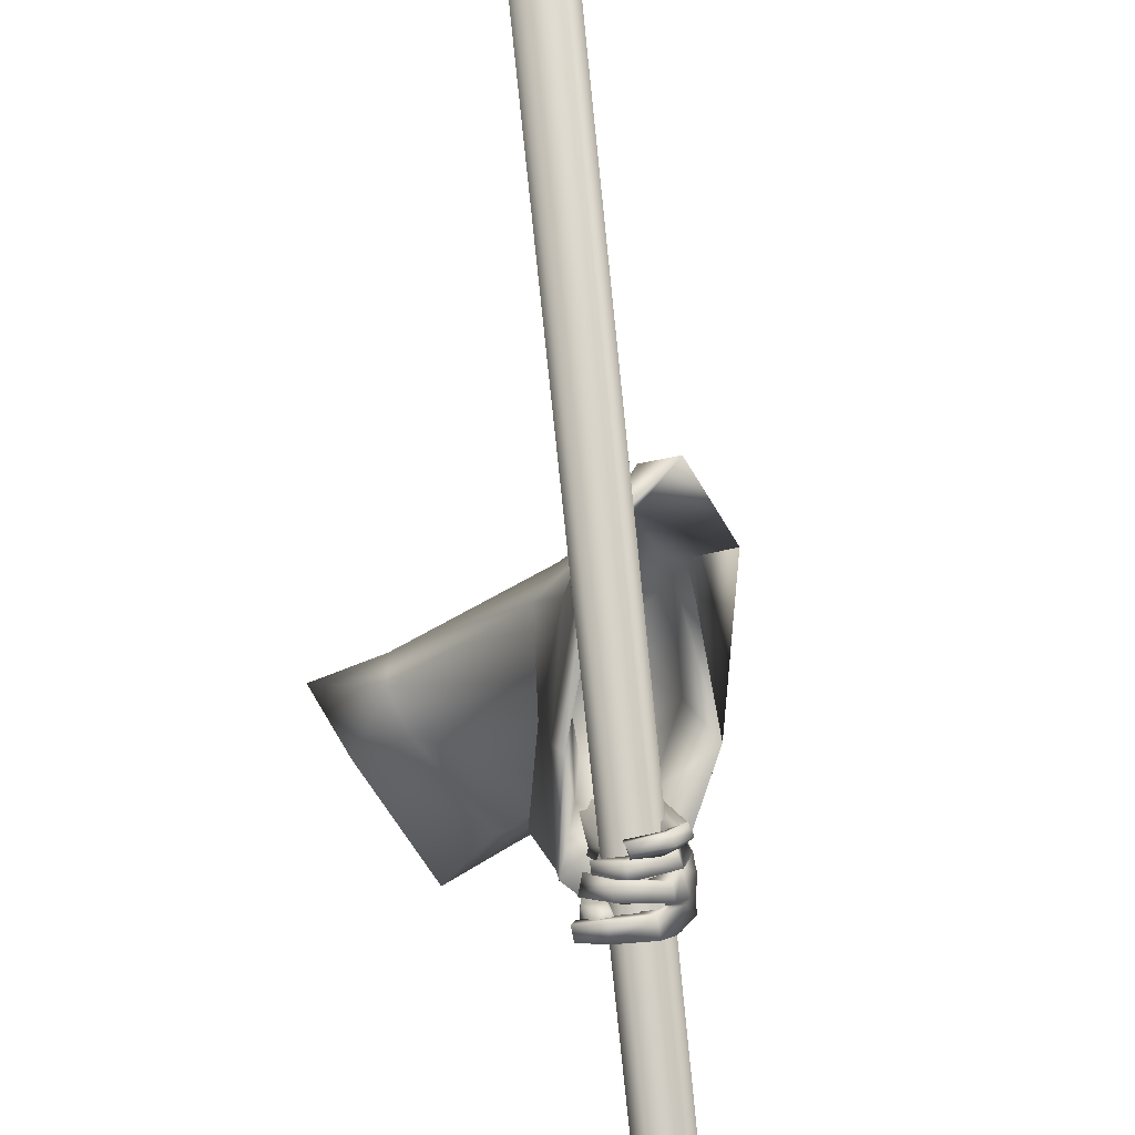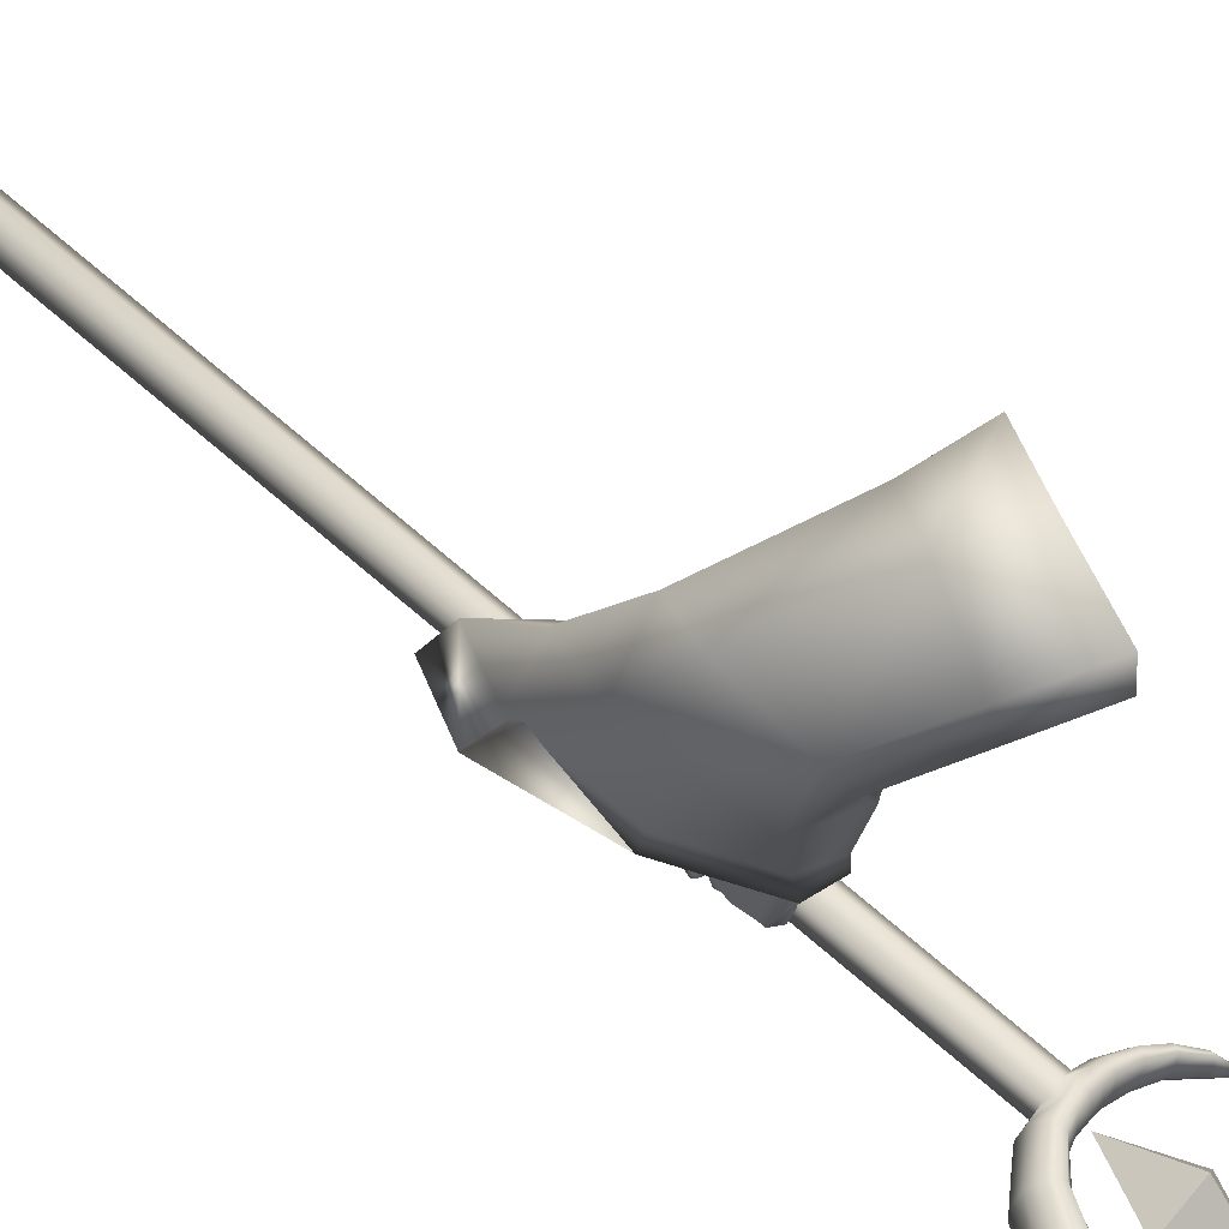
<metadata>
{"format":"obj","ext":"obj","renderer":"f3d","projection":"perspective","resolution":1024,"background":"white","views":[{"elev":-75.3,"azim":1.5,"up":"+Z"},{"elev":78.2,"azim":126.0,"up":"+Z"}]}
</metadata>
<code>
o LowPoly_Warlock.000_Plane.005
v 0.2711 0.2454 0.173
v 0.2244 -0.001359 0.06342
v 0.136 0.02114 0.1643
v 0.1903 0.1096 0.2054
v 0.2556 0.2269 0.2427
v 0.2704 0.2304 0.1159
v 0.1826 0.08565 0.1049
v 0.4091 0.0396 -0.1895
v 0.3947 0.0514 -0.0821
v 0.41 0.08864 -0.2009
v 0.3908 0.07917 -0.08856
v 0.4391 0.04653 -0.3186
v 0.4803 0.08737 -0.3274
v 0.4755 0.04521 -0.1936
v 0.4571 0.0601 -0.09719
v 0.4801 0.0222 -0.3278
v 0.4635 0.08523 -0.1962
v 0.4498 0.082 -0.09912
v 0.4808 0.05231 -0.3026
v 0.4868 0.06345 -0.4454
v 0.509 0.09295 -0.4281
v 0.4761 -0.02537 -0.4195
v 0.4959 -0.02649 -0.4119
v 0.5127 0.004418 -0.4149
v 0.4969 -0.01732 -0.4688
v 0.516 -0.02375 -0.465
v 0.4806 -0.01702 -0.4784
v 0.4954 -0.01972 -0.4825
v 0.4578 -0.01326 -0.4803
v 0.4579 -0.01463 -0.4938
v 0.5079 -0.003358 -0.4152
v 0.4777 0.00061 -0.4326
v 0.5219 -0.008497 -0.4632
v 0.5055 -0.007662 -0.485
v 0.4636 -0.003693 -0.4953
v 0.4985 -0.0148 -0.454
v 0.5063 0.002968 -0.4635
v 0.4906 0.002755 -0.4828
v 0.4632 0.00217 -0.4904
v 0.5166 -0.01672 -0.4456
v 0.5217 -0.001057 -0.4396
v 0.5052 0.00614 -0.4555
v 0.5098 0.000512 -0.4326
v 0.4834 0.007429 -0.4427
v 0.5054 -0.000374 -0.4699
v 0.484 0.004531 -0.4588
v 0.4613 0.00674 -0.484
v 0.4579 0.007359 -0.4649
v 0.4273 0.01004 -0.4668
v 0.4339 0.01707 -0.4521
v 0.4606 0.0253 -0.4864
v 0.4294 0.02848 -0.4692
v 0.4636 0.02775 -0.4726
v 0.4341 0.02913 -0.4572
v 0.5112 0.01776 -0.4723
v 0.4918 0.02558 -0.464
v 0.521 0.01654 -0.4321
v 0.4923 0.03069 -0.4437
v 0.51 0.02525 -0.4425
v 0.4833 0.0313 -0.445
v 0.5007 0.0252 -0.4856
v 0.48 0.02852 -0.4693
v 0.444 0.02093 -0.4889
v 0.4562 0.02685 -0.4726
v 0.4208 0.02414 -0.4564
v 0.4295 0.03268 -0.4498
v 0.4565 0.04715 -0.4816
v 0.4279 0.0479 -0.4564
v 0.4482 0.04077 -0.4946
v 0.4157 0.04417 -0.467
v 0.5035 0.04596 -0.4855
v 0.4812 0.04703 -0.4771
v 0.4906 0.05599 -0.4529
v 0.5173 0.05387 -0.4495
v 0.4778 0.06269 -0.4457
v 0.5117 0.0609 -0.4477
v 0.4698 0.06045 -0.4686
v 0.4862 0.05721 -0.4836
v 0.4414 0.06181 -0.4701
v 0.4426 0.05978 -0.4893
v 0.4142 0.06695 -0.4634
v 0.4088 0.06546 -0.48
v 0.4428 0.08285 -0.4729
v 0.4189 0.08359 -0.4663
v 0.4435 0.0841 -0.4838
v 0.4115 0.08405 -0.4768
v 0.4724 0.08343 -0.4723
v 0.4897 0.08186 -0.483
v 0.4914 0.08931 -0.4468
v 0.5048 0.08896 -0.4493
v 0.5245 0.03959 -0.4177
v 0.5215 0.02551 -0.4165
v 0.523 0.0685 -0.4221
v 0.5236 0.07924 -0.4234
v 0.4993 0.09207 -0.4332
v 0.4863 0.05509 -0.4416
v 0.484 0.03878 -0.437
v 0.4829 0.03001 -0.4355
v 0.433 0.05744 -0.3226
v 0.492 0.09238 -0.3622
v 0.4237 0.05961 -0.3901
v 0.4965 0.09332 -0.3997
v 0.4465 0.09074 -0.3456
v 0.4235 0.08278 -0.3756
v 0.4188 0.05552 -0.4198
v 0.4197 0.07951 -0.4069
v 0.4182 0.05937 -0.4434
v 0.4163 0.07461 -0.4454
v 0.4331 0.05434 -0.4776
v 0.4249 0.07033 -0.4805
v 0.4562 0.05886 -0.414
v 0.4447 0.05713 -0.4201
v 0.4428 0.0584 -0.4416
v 0.4291 0.08687 -0.4431
v 0.447 0.05819 -0.4756
v 0.4434 0.07944 -0.4703
v 0.4497 0.07244 -0.4457
v 0.4519 0.06971 -0.4752
v 0.4334 0.09041 -0.407
v 0.436 0.0488 -0.4121
v 0.4524 0.07971 -0.4131
v 0.4669 0.08445 -0.4121
v 0.4356 0.09615 -0.3808
v 0.4607 0.07085 -0.3144
v 0.5011 -0.03885 -0.08003
v 0.5528 -0.05038 -0.3148
v 0.5386 -0.0488 -0.2459
v 0.5208 -0.3255 -0.3176
v 0.4806 -0.3007 -0.2426
v 0.4619 -0.2134 -0.106
v 0.2247 -0.02501 0.111
v 0.4015 -0.1364 0.03137
v 0.4488 0.1186 -0.3272
v 0.4214 0.1131 -0.1013
v 0.4425 0.1099 -0.2815
v 0.4486 0.103 0.02946
v 0.3489 0.1831 0.1092
v 0.4067 -0.04808 -0.3294
v 0.4513 -0.2588 -0.3203
v 0.5716 -0.2373 -0.3155
v 0.4993 0.09602 -0.3328
v 0.3981 0.07883 -0.3194
v 0.4313 -0.2303 -0.2426
v 0.4068 -0.1438 -0.1304
v 0.3763 -0.1063 -0.005845
v 0.3927 -0.03017 -0.238
v 0.53 -0.213 -0.2332
v 0.4942 0.07908 -0.2555
v 0.3944 0.0815 -0.2783
v 0.3797 -0.0136 -0.1071
v 0.3668 0.09442 -0.1207
v 0.4965 -0.1286 -0.07935
v 0.4929 0.06433 -0.08752
v 0.4302 -0.07248 0.06452
v 0.3951 -0.02774 -0.01523
v 0.4196 0.08934 -0.01169
v 0.4521 0.06602 0.08451
v 0.3298 0.1548 0.05436
v 0.247 0.05299 0.07171
v 0.2707 0.04247 0.1565
v 0.3491 0.1529 0.1782
v 0.4784 -0.05486 -0.07907
v 0.5185 -0.05919 -0.1943
v 0.4765 -0.2418 -0.1919
v 0.4559 -0.1551 -0.09397
v 0.4509 0.03169 -0.08855
v 0.4489 0.05587 -0.2201
v 0.4408 -0.1908 -0.1919
v 0.4243 -0.1151 -0.108
v 0.4128 -0.04568 -0.1885
v 0.5123 -0.1782 -0.1851
v 0.4864 0.03353 -0.2012
v 0.414 0.03528 -0.2178
v 0.4083 -0.04023 -0.0948
v 0.4189 0.0251 -0.09972
v 0.4758 -0.1064 -0.07867
v 0.4737 0.004399 -0.08337
v 0.3639 -1.122 -0.4639
v 0.3947 -1.124 -0.4613
v 0.4125 -1.125 -0.4867
v 0.3995 -1.122 -0.5148
v 0.3687 -1.12 -0.5174
v 0.3508 -1.12 -0.492
v 0.478 0.3839 -0.3949
v 0.5088 0.3814 -0.3922
v 0.5266 0.3812 -0.4177
v 0.5136 0.3835 -0.4457
v 0.4828 0.386 -0.4484
v 0.465 0.3862 -0.423
v 0.5354 0.3807 -0.3736
v 0.5532 0.3805 -0.399
v 0.5937 0.4117 -0.333
v 0.6115 0.4115 -0.3584
v 0.6399 0.4652 -0.3015
v 0.6572 0.4651 -0.3262
v 0.6647 0.5282 -0.2841
v 0.6825 0.528 -0.3095
v 0.6671 0.6029 -0.2829
v 0.6849 0.6027 -0.3084
v 0.6521 0.6655 -0.2939
v 0.6699 0.6653 -0.3193
v 0.6265 0.7086 -0.3138
v 0.6427 0.7084 -0.337
v 0.5901 0.7458 -0.3399
v 0.606 0.7456 -0.3627
v 0.5392 0.77 -0.3771
v 0.5539 0.7698 -0.3981
v 0.4933 0.7725 -0.4105
v 0.5068 0.7723 -0.4298
v 0.4429 0.755 -0.4488
v 0.4534 0.7549 -0.4638
v 0.3963 0.4646 -0.4771
v 0.3541 0.5319 -0.5206
v 0.4575 0.4306 -0.4307
v 0.5147 0.4233 -0.3884
v 0.5677 0.4503 -0.3515
v 0.5982 0.502 -0.331
v 0.6167 0.6079 -0.3183
v 0.5873 0.6869 -0.3411
v 0.5249 0.7399 -0.3869
v 0.4507 0.743 -0.4432
v 0.4156 0.7197 -0.4789
v 0.4613 0.7429 -0.4583
v 0.5396 0.7398 -0.4079
v 0.6035 0.6868 -0.3643
v 0.6345 0.6077 -0.3437
v 0.6155 0.5018 -0.3557
v 0.5855 0.4502 -0.3769
v 0.5326 0.4231 -0.4138
v 0.4733 0.4304 -0.4532
v 0.4595 0.3946 -0.4626
v 0.4437 0.3948 -0.4401
v 0.4266 0.4172 -0.4846
v 0.412 0.4174 -0.4637
v 0.4025 0.4435 -0.4995
v 0.3899 0.4437 -0.4815
v 0.3806 0.4771 -0.5125
v 0.3704 0.4772 -0.4979
v 0.409 0.4645 -0.4951
v 0.5402 0.3897 -0.4357
v 0.4964 0.3953 -0.4664
v 0.5668 0.3898 -0.417
v 0.6203 0.4194 -0.3797
v 0.6572 0.4747 -0.353
v 0.6847 0.5356 -0.3361
v 0.6889 0.6034 -0.333
v 0.6714 0.6598 -0.3455
v 0.6441 0.7025 -0.3611
v 0.6141 0.7385 -0.3816
v 0.5614 0.7632 -0.4154
v 0.5134 0.7644 -0.4459
v 0.4631 0.7517 -0.4733
v 0.4669 0.7459 -0.4706
v 0.5534 0.7462 -0.4209
v 0.6257 0.6924 -0.3739
v 0.6652 0.6057 -0.3497
v 0.6406 0.492 -0.3647
v 0.609 0.4392 -0.3878
v 0.5444 0.4086 -0.4329
v 0.4836 0.4165 -0.4701
v 0.4715 0.4029 -0.4785
v 0.4378 0.4249 -0.4994
v 0.4122 0.4502 -0.5122
v 0.3884 0.4825 -0.5229
v 0.4173 0.4534 -0.5087
v 0.373 0.4942 -0.4962
v 0.3832 0.4941 -0.5108
v 0.39 0.486 -0.5218
v 0.4279 0.4433 -0.4527
v 0.4425 0.4432 -0.4736
v 0.4522 0.4302 -0.4893
v 0.522 0.3924 -0.4564
v 0.4732 0.4278 -0.4176
v 0.491 0.4276 -0.443
v 0.5028 0.4125 -0.4621
v 0.4909 0.4258 -0.4051
v 0.5087 0.4257 -0.4305
v 0.5205 0.4108 -0.4496
v 0.5345 0.4271 -0.3746
v 0.5523 0.4269 -0.4
v 0.5642 0.4132 -0.419
v 0.6164 0.5582 -0.3182
v 0.6342 0.558 -0.3436
v 0.6599 0.5498 -0.353
v 0.6081 0.644 -0.3245
v 0.6259 0.6438 -0.3499
v 0.6521 0.6449 -0.3591
v 0.5684 0.7124 -0.3554
v 0.5843 0.7123 -0.3782
v 0.603 0.7166 -0.3892
v 0.4816 0.7476 -0.4185
v 0.4951 0.7474 -0.4378
v 0.5089 0.7533 -0.449
v 0.4973 0.3934 -0.3724
v 0.4541 0.398 -0.4027
v 0.522 0.3944 -0.3551
v 0.5727 0.4234 -0.3198
v 0.6138 0.4758 -0.2927
v 0.637 0.5373 -0.2756
v 0.6402 0.6044 -0.2738
v 0.6281 0.6603 -0.2827
v 0.6038 0.7028 -0.3041
v 0.5732 0.7381 -0.3267
v 0.5249 0.7631 -0.3638
v 0.4806 0.7669 -0.3981
v 0.437 0.7521 -0.4363
v 0.3854 0.4594 -0.4649
v 0.4421 0.421 -0.4166
v 0.4999 0.4116 -0.3707
v 0.5623 0.4389 -0.3272
v 0.5988 0.4917 -0.3033
v 0.6172 0.6066 -0.2899
v 0.586 0.693 -0.3165
v 0.5173 0.7471 -0.3691
v 0.441 0.746 -0.4335
v 0.4358 0.4046 -0.421
v 0.4057 0.4249 -0.4452
v 0.3822 0.4491 -0.4671
v 0.3636 0.4823 -0.4866
v 0.3646 0.4893 -0.4859
v 0.4126 0.4361 -0.4404
v 0.4577 0.4162 -0.4003
v 0.4763 0.4118 -0.3857
v 0.5216 0.4137 -0.3555
v 0.6177 0.5493 -0.2892
v 0.6058 0.6494 -0.2982
v 0.5616 0.7203 -0.335
v 0.4743 0.7533 -0.4024
v 0.4744 0.3927 -0.3849
v 0.4755 0.5413 -0.3658
v 0.5412 0.5406 -0.4596
v 0.4597 0.5463 -0.4486
v 0.5174 0.6486 -0.409
v 0.501 0.4333 -0.4188
v 0.5587 0.5356 -0.3792
f 333 332 330
f 334 335 330
f 335 334 331
f 332 333 331
f 333 335 331
f 334 332 331
f 335 333 330
f 332 334 330
f 8 11 10
f 10 99 12
f 12 14 8
f 8 15 9
f 13 17 124
f 10 18 17
f 19 14 16
f 17 15 14
f 111 32 22
f 12 99 101
f 16 31 19
f 19 92 124
f 16 22 23
f 36 26 40
f 25 28 26
f 27 30 28
f 40 33 41
f 26 34 33
f 28 35 34
f 36 37 25
f 25 38 27
f 27 39 29
f 38 35 39
f 29 35 30
f 34 37 33
f 32 36 22
f 31 40 41
f 23 36 40
f 42 33 37
f 42 43 41
f 42 32 44
f 43 46 45
f 46 47 45
f 48 49 47
f 47 52 51
f 48 54 50
f 52 53 51
f 50 52 49
f 53 46 56
f 47 55 45
f 51 56 55
f 43 55 57
f 44 56 46
f 58 55 56
f 57 60 59
f 59 62 61
f 62 63 61
f 64 65 63
f 64 68 66
f 67 70 68
f 70 63 65
f 61 69 71
f 69 72 71
f 62 67 64
f 62 73 72
f 59 71 74
f 73 71 72
f 73 76 74
f 75 78 76
f 77 80 78
f 79 82 80
f 79 84 81
f 82 85 80
f 85 84 83
f 81 86 82
f 77 83 79
f 78 85 88
f 85 87 88
f 75 87 77
f 76 88 90
f 88 89 90
f 31 43 24
f 57 24 43
f 59 92 57
f 74 91 59
f 76 93 74
f 94 90 21
f 95 90 89
f 89 20 95
f 73 20 75
f 97 73 60
f 58 97 60
f 98 44 32
f 66 70 65
f 122 102 95
f 102 21 95
f 99 104 101
f 100 99 13
f 101 106 105
f 105 108 107
f 107 110 109
f 120 101 105
f 105 113 112
f 109 113 107
f 108 116 110
f 116 117 118
f 115 117 113
f 116 115 110
f 106 114 108
f 114 121 117
f 117 112 113
f 105 112 120
f 120 112 111
f 121 111 112
f 20 122 95
f 119 104 123
f 104 103 123
f 99 100 103
f 121 123 122
f 94 21 100
f 94 124 93
f 93 124 91
f 91 124 92
f 24 19 31
f 8 9 11
f 12 8 10
f 10 13 99
f 12 16 14
f 8 14 15
f 13 10 17
f 17 19 124
f 10 11 18
f 19 17 14
f 17 18 15
f 22 16 111
f 12 101 16
f 111 20 96
f 111 96 97
f 16 101 111
f 98 32 111
f 111 97 98
f 16 23 31
f 19 24 92
f 36 25 26
f 25 27 28
f 27 29 30
f 40 26 33
f 26 28 34
f 28 30 35
f 36 42 37
f 25 37 38
f 27 38 39
f 38 34 35
f 29 39 35
f 34 38 37
f 32 42 36
f 31 23 40
f 23 22 36
f 42 41 33
f 42 44 43
f 43 44 46
f 46 48 47
f 48 50 49
f 47 49 52
f 48 53 54
f 52 54 53
f 50 54 52
f 53 48 46
f 47 51 55
f 51 53 56
f 43 45 55
f 44 58 56
f 58 57 55
f 57 58 60
f 59 60 62
f 62 64 63
f 64 66 65
f 64 67 68
f 67 69 70
f 70 69 63
f 61 63 69
f 69 67 72
f 62 72 67
f 62 60 73
f 59 61 71
f 73 74 71
f 73 75 76
f 75 77 78
f 77 79 80
f 79 81 82
f 79 83 84
f 82 86 85
f 85 86 84
f 81 84 86
f 77 87 83
f 78 80 85
f 85 83 87
f 75 89 87
f 76 78 88
f 88 87 89
f 31 41 43
f 57 92 24
f 59 91 92
f 74 93 91
f 76 94 93
f 94 76 90
f 95 21 90
f 89 75 20
f 73 96 20
f 97 96 73
f 58 98 97
f 98 58 44
f 66 68 70
f 102 100 21
f 99 103 104
f 101 104 106
f 105 106 108
f 107 108 110
f 120 111 101
f 105 107 113
f 109 115 113
f 108 114 116
f 116 114 117
f 115 118 117
f 109 110 115
f 116 118 115
f 106 119 114
f 114 119 121
f 117 121 112
f 121 122 111
f 20 111 122
f 119 106 104
f 102 122 100
f 121 119 123
f 123 103 100
f 100 122 123
f 100 13 124
f 124 94 100
f 127 153 125
f 126 148 127
f 145 131 2
f 145 130 132
f 143 130 144
f 139 129 143
f 161 1 5
f 157 137 161
f 153 136 157
f 148 134 153
f 141 135 148
f 149 138 146
f 138 143 146
f 129 140 147
f 147 126 127
f 135 142 149
f 7 159 2
f 155 2 159
f 150 145 155
f 146 144 150
f 151 146 150
f 130 147 152
f 152 127 125
f 135 151 134
f 132 152 154
f 156 150 155
f 134 156 136
f 152 125 154
f 131 154 160
f 156 159 158
f 160 157 161
f 136 158 137
f 158 7 6
f 137 6 1
f 3 160 4
f 4 161 5
f 163 177 172
f 126 172 141
f 165 168 169
f 164 139 168
f 166 172 177
f 167 141 172
f 173 138 142
f 168 138 170
f 164 140 128
f 171 126 140
f 167 142 133
f 169 170 174
f 175 170 173
f 165 171 164
f 176 163 171
f 175 167 166
f 169 174 162
f 3 2 131
f 1 6 4
f 3 7 2
f 127 148 153
f 126 141 148
f 145 132 131
f 145 144 130
f 143 129 130
f 139 128 129
f 161 137 1
f 157 136 137
f 153 134 136
f 148 135 134
f 141 133 135
f 149 142 138
f 138 139 143
f 129 128 140
f 147 140 126
f 135 133 142
f 155 145 2
f 150 144 145
f 146 143 144
f 151 149 146
f 130 129 147
f 152 147 127
f 135 149 151
f 132 130 152
f 156 151 150
f 134 151 156
f 157 154 125
f 125 153 157
f 131 132 154
f 156 155 159
f 160 154 157
f 136 156 158
f 158 159 7
f 137 158 6
f 3 131 160
f 4 160 161
f 163 162 177
f 126 163 172
f 165 164 168
f 164 128 139
f 166 167 172
f 167 133 141
f 173 170 138
f 168 139 138
f 164 171 140
f 171 163 126
f 167 173 142
f 169 168 170
f 175 174 170
f 165 176 171
f 176 162 163
f 175 173 167
f 166 177 175
f 162 176 169
f 165 169 176
f 174 175 177
f 177 162 174
f 3 4 7
f 5 1 4
f 6 7 4
f 178 181 180
f 183 184 189
f 182 187 181
f 180 185 179
f 183 188 182
f 181 186 180
f 179 184 178
f 180 179 178
f 178 183 182
f 182 181 178
f 183 178 184
f 182 188 187
f 180 186 185
f 183 189 188
f 181 187 186
f 179 185 184
f 186 188 184
f 184 185 186
f 186 187 188
f 188 189 184
f 186 190 185
f 190 193 192
f 192 195 194
f 195 196 194
f 196 199 198
f 198 201 200
f 200 203 202
f 203 204 202
f 204 207 206
f 206 209 208
f 208 211 210
f 189 231 188
f 232 233 231
f 234 235 233
f 236 237 235
f 237 238 213
f 288 224 289
f 279 228 280
f 286 219 225
f 223 221 222
f 276 229 277
f 283 218 226
f 291 223 292
f 267 212 239
f 270 214 230
f 216 227 228
f 210 211 222
f 211 251 252
f 274 260 230
f 222 253 223
f 233 261 231
f 197 244 245
f 270 265 239
f 207 249 250
f 222 211 252
f 293 224 292
f 237 213 264
f 193 242 243
f 290 225 289
f 203 247 248
f 267 268 213
f 287 226 286
f 235 262 233
f 199 245 246
f 209 250 251
f 284 227 283
f 188 261 241
f 193 244 195
f 257 228 227
f 205 248 249
f 281 229 280
f 237 263 235
f 191 240 242
f 201 246 247
f 239 268 267
f 213 266 267
f 264 213 268
f 264 265 263
f 230 271 270
f 239 269 270
f 262 265 271
f 261 271 260
f 187 241 272
f 187 240 186
f 278 274 277
f 230 273 274
f 259 277 229
f 274 276 277
f 241 260 275
f 272 275 278
f 240 278 259
f 258 280 228
f 215 280 229
f 242 259 281
f 243 281 258
f 244 258 257
f 256 283 226
f 227 282 283
f 245 257 284
f 246 284 256
f 255 286 225
f 218 286 226
f 247 256 287
f 248 287 255
f 254 289 224
f 225 288 289
f 249 255 290
f 250 290 254
f 253 292 223
f 220 292 224
f 251 254 293
f 252 293 253
f 253 222 252
f 198 299 196
f 213 320 266
f 232 317 234
f 190 294 185
f 208 304 206
f 200 300 198
f 320 212 266
f 234 318 236
f 215 324 279
f 269 308 214
f 192 296 190
f 208 306 305
f 218 326 285
f 276 309 215
f 220 328 291
f 308 273 214
f 202 301 200
f 279 310 216
f 238 318 319
f 216 311 217
f 307 269 212
f 192 298 297
f 282 312 218
f 210 222 306
f 213 238 319
f 322 276 273
f 204 302 202
f 285 313 219
f 288 314 220
f 196 298 194
f 189 316 232
f 291 315 221
f 217 325 282
f 206 303 204
f 219 327 288
f 221 315 222
f 184 295 189
f 184 294 329
f 213 319 320
f 319 307 320
f 321 318 317
f 321 316 308
f 295 308 316
f 295 323 322
f 323 294 309
f 296 309 294
f 297 324 296
f 298 310 297
f 299 311 298
f 300 325 299
f 301 312 300
f 302 326 301
f 303 313 302
f 304 327 303
f 305 314 304
f 306 328 305
f 315 306 222
f 186 191 190
f 190 191 193
f 192 193 195
f 195 197 196
f 196 197 199
f 198 199 201
f 200 201 203
f 203 205 204
f 204 205 207
f 206 207 209
f 208 209 211
f 189 232 231
f 232 234 233
f 234 236 235
f 236 238 237
f 288 220 224
f 279 216 228
f 286 285 219
f 276 215 229
f 283 282 218
f 291 221 223
f 267 266 212
f 270 269 214
f 216 217 227
f 211 209 251
f 274 275 260
f 233 262 261
f 197 195 244
f 270 271 265
f 207 205 249
f 293 254 224
f 193 191 242
f 290 255 225
f 203 201 247
f 287 256 226
f 235 263 262
f 199 197 245
f 209 207 250
f 284 257 227
f 188 231 261
f 193 243 244
f 257 258 228
f 205 203 248
f 281 259 229
f 237 264 263
f 191 186 240
f 201 199 246
f 239 265 268
f 264 268 265
f 230 260 271
f 239 212 269
f 262 263 265
f 261 262 271
f 187 188 241
f 187 272 240
f 278 275 274
f 230 214 273
f 259 278 277
f 274 273 276
f 241 261 260
f 272 241 275
f 240 272 278
f 258 281 280
f 215 279 280
f 242 240 259
f 243 242 281
f 244 243 258
f 256 284 283
f 227 217 282
f 245 244 257
f 246 245 284
f 255 287 286
f 218 285 286
f 247 246 256
f 248 247 287
f 254 290 289
f 225 219 288
f 249 248 255
f 250 249 290
f 253 293 292
f 220 291 292
f 251 250 254
f 252 251 293
f 198 300 299
f 232 316 317
f 190 296 294
f 208 305 304
f 200 301 300
f 320 307 212
f 234 317 318
f 215 309 324
f 269 321 308
f 192 297 296
f 208 210 306
f 218 312 326
f 276 323 309
f 220 314 328
f 308 322 273
f 202 302 301
f 279 324 310
f 238 236 318
f 216 310 311
f 307 321 269
f 192 194 298
f 282 325 312
f 322 323 276
f 204 303 302
f 285 326 313
f 288 327 314
f 196 299 298
f 189 295 316
f 291 328 315
f 217 311 325
f 206 304 303
f 219 313 327
f 184 329 295
f 184 185 294
f 319 318 307
f 321 307 318
f 321 317 316
f 295 322 308
f 295 329 323
f 323 329 294
f 296 324 309
f 297 310 324
f 298 311 310
f 299 325 311
f 300 312 325
f 301 326 312
f 302 313 326
f 303 327 313
f 304 314 327
f 305 328 314
f 306 315 328

</code>
